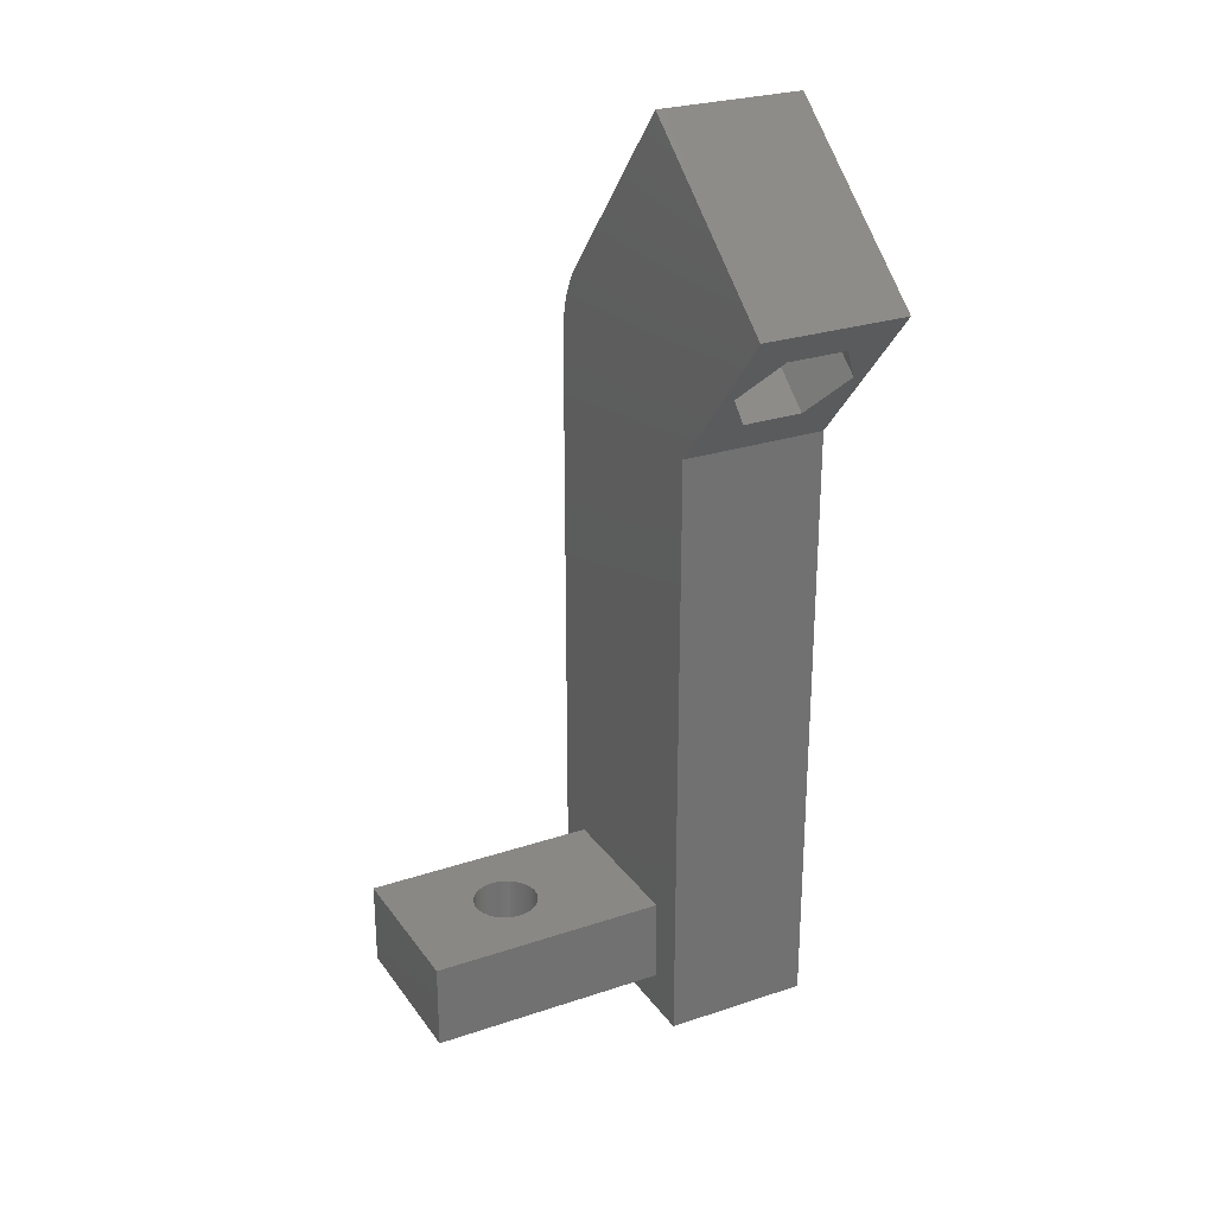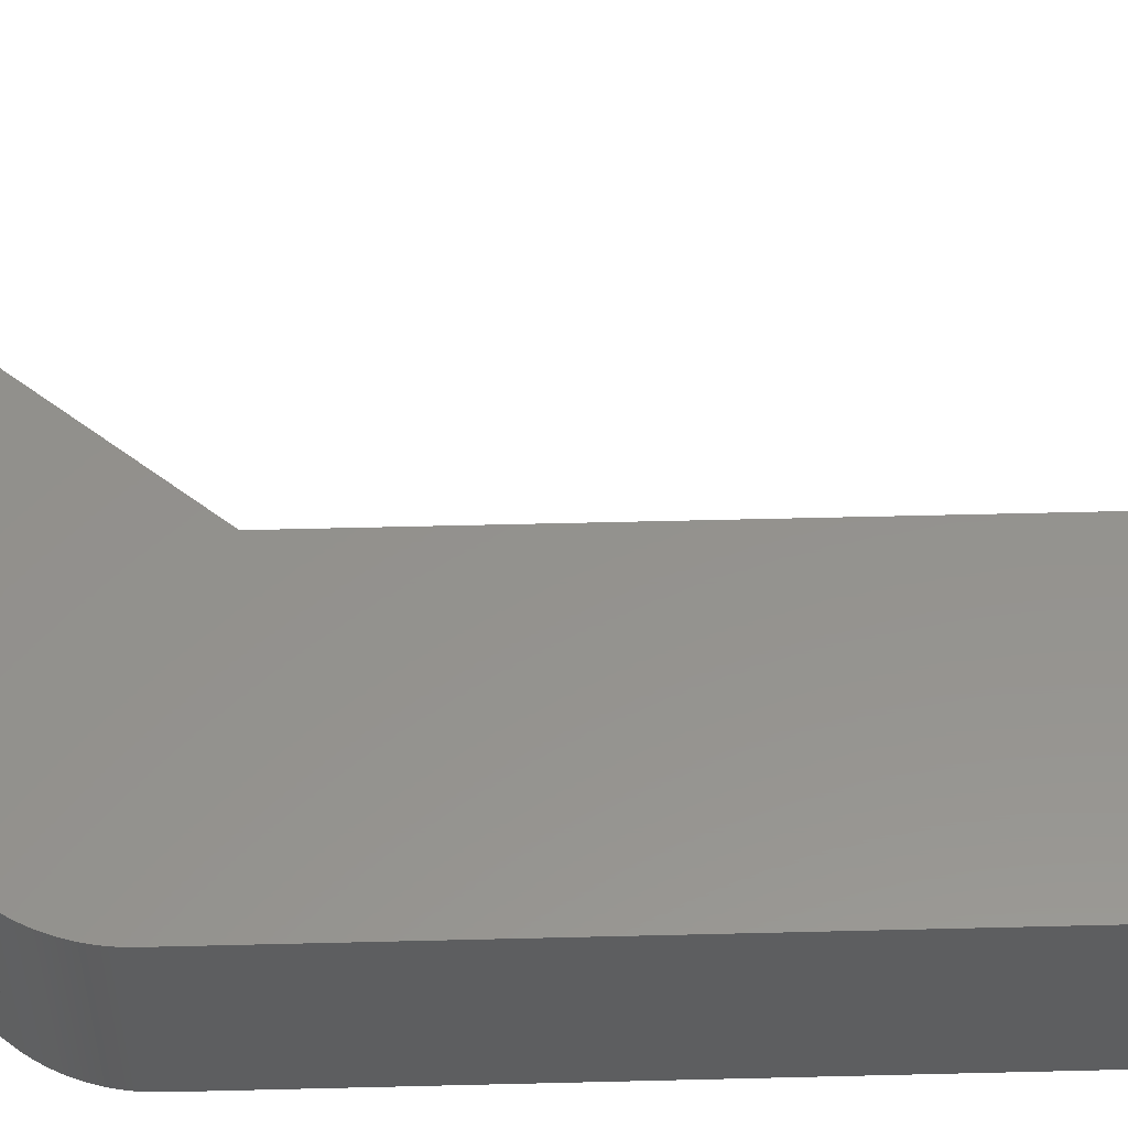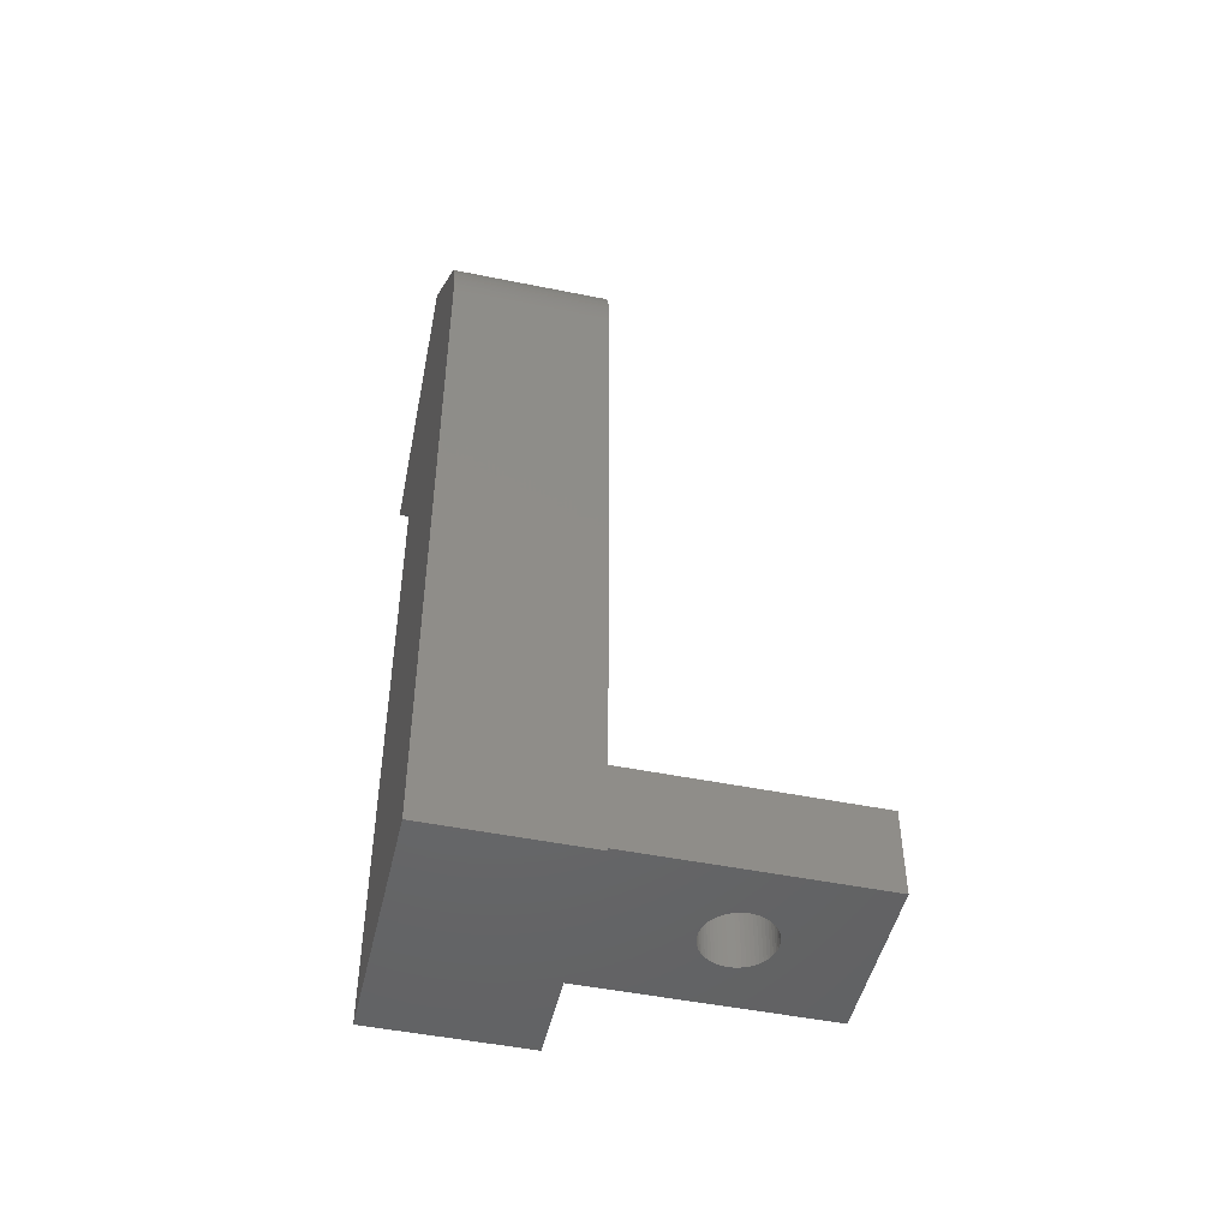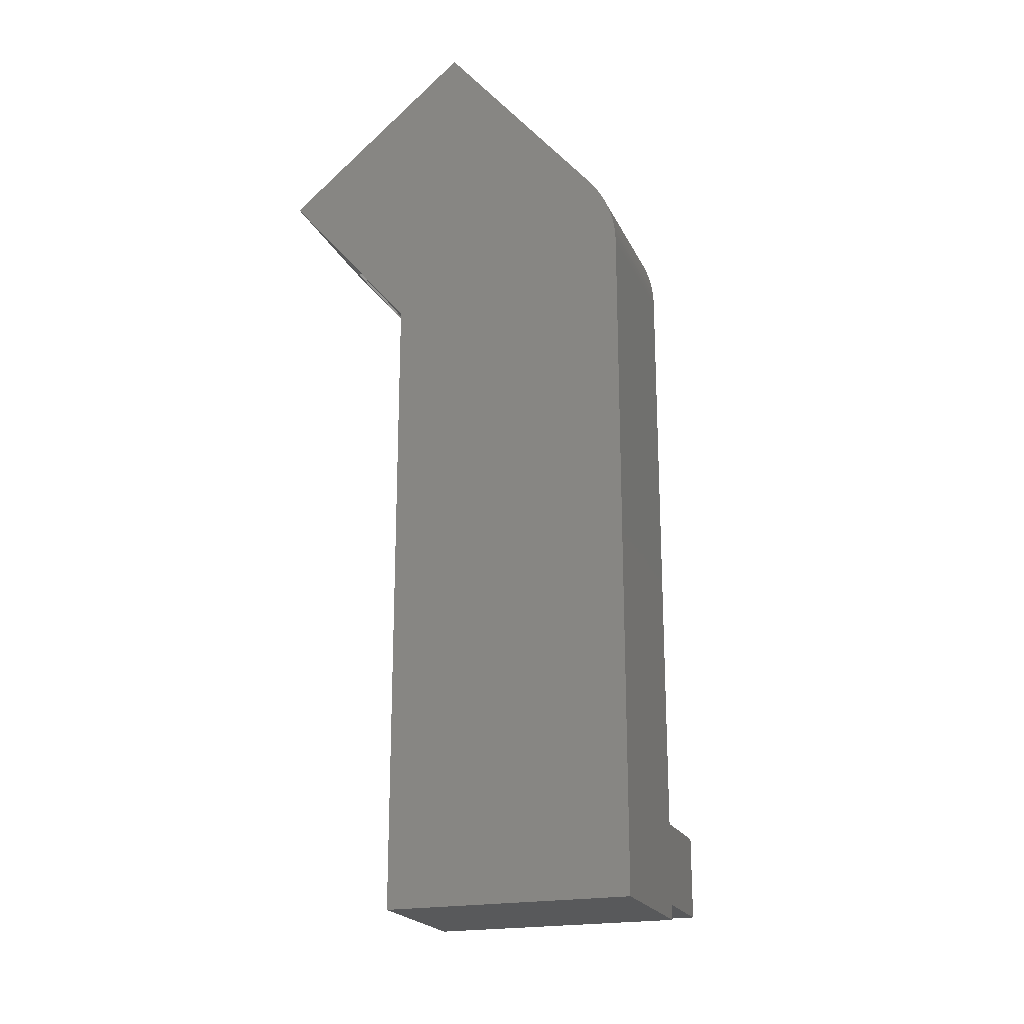
<metadata>
{"format":"stl","ext":"stl","renderer":"f3d","projection":"perspective","resolution":1024,"background":"white","views":[{"elev":26.6,"azim":62.4,"up":"+Y"},{"elev":55.8,"azim":-91.5,"up":"+Z"},{"elev":-48.3,"azim":-102.8,"up":"+Y"},{"elev":-20.9,"azim":-160.7,"up":"+Y"}]}
</metadata>
<code>
# stl→obj: 302 verts, 612 faces
v 8 62.09 10
v 5.4 28.4 10
v 8 20 10
v 4.156 82.4 10
v 16.41 72.11 10
v -6.128 70.14 10
v -5.4 28.4 10
v -8 65 10
v 5.4 22.6 10
v -5.4 22.6 10
v -6.199 70.06 10
v -6.353 69.86 10
v -6.501 69.66 10
v -6.643 69.46 10
v -6.779 69.25 10
v -6.907 69.04 10
v -7.03 68.82 10
v -7.145 68.6 10
v -7.253 68.37 10
v -7.355 68.15 10
v -7.449 67.92 10
v -7.536 67.68 10
v -7.616 67.45 10
v -7.689 67.21 10
v -7.754 66.97 10
v -7.811 66.73 10
v -7.861 66.48 10
v -7.903 66.24 10
v -7.938 65.99 10
v -7.965 65.75 10
v -7.985 65.5 10
v -7.996 65.25 10
v -8 20 10
v 8 62.09 0
v 8 20 0
v -8 20 0
v -6.128 70.14 0
v -8 65 0
v 4.156 82.4 0
v -6.199 70.06 0
v -6.353 69.86 0
v -6.501 69.66 0
v -6.643 69.46 0
v -6.779 69.25 0
v -6.907 69.04 0
v -7.03 68.82 0
v -7.145 68.6 0
v -7.253 68.37 0
v -7.355 68.15 0
v -7.449 67.92 0
v -7.536 67.68 0
v -7.616 67.45 0
v -7.689 67.21 0
v -7.754 66.97 0
v -7.811 66.73 0
v -7.861 66.48 0
v -7.903 66.24 0
v -7.938 65.99 0
v -7.965 65.75 0
v -7.985 65.5 0
v -7.996 65.25 0
v 16.41 72.11 0
v -5.4 28.4 26.25
v -5.4 22.6 26.25
v 5.4 22.6 26.25
v 5.4 28.4 26.25
v 0 22.6 20.95
v -0.2463 22.6 20.94
v -0.4895 22.6 20.89
v -0.7266 22.6 20.83
v -0.9545 22.6 20.73
v -1.17 22.6 20.61
v -1.372 22.6 20.47
v -1.556 22.6 20.31
v -1.72 22.6 20.12
v -1.863 22.6 19.92
v -1.982 22.6 19.7
v -2.077 22.6 19.48
v -2.145 22.6 19.24
v -2.186 22.6 19
v -2.2 22.6 18.75
v -2.186 22.6 18.5
v -2.145 22.6 18.26
v -0.2463 22.6 16.56
v 0 22.6 16.55
v -0.4895 22.6 16.61
v -0.7266 22.6 16.67
v -0.9545 22.6 16.77
v -1.17 22.6 16.89
v -1.372 22.6 17.03
v -1.556 22.6 17.19
v -1.72 22.6 17.38
v -1.863 22.6 17.58
v -1.982 22.6 17.8
v -2.077 22.6 18.02
v 0.2463 22.6 20.94
v 0.4895 22.6 20.89
v 0.7266 22.6 20.83
v 0.9545 22.6 20.73
v 1.17 22.6 20.61
v 1.372 22.6 20.47
v 1.556 22.6 20.31
v 1.72 22.6 20.12
v 1.863 22.6 19.92
v 1.982 22.6 19.7
v 2.077 22.6 19.48
v 2.145 22.6 19.24
v 2.186 22.6 19
v 2.2 22.6 18.75
v 2.186 22.6 18.5
v 2.145 22.6 18.26
v 2.077 22.6 18.02
v 0.2463 22.6 16.56
v 0.4895 22.6 16.61
v 0.7266 22.6 16.67
v 0.9545 22.6 16.77
v 1.17 22.6 16.89
v 1.372 22.6 17.03
v 1.982 22.6 17.8
v 1.863 22.6 17.58
v 1.72 22.6 17.38
v 1.556 22.6 17.19
v 0 28.4 20.95
v 0.2463 28.4 20.94
v 0.4895 28.4 20.89
v 0.7266 28.4 20.83
v 0.9545 28.4 20.73
v 1.17 28.4 20.61
v 1.372 28.4 20.47
v 1.556 28.4 20.31
v 1.72 28.4 20.12
v 1.863 28.4 19.92
v 1.982 28.4 19.7
v 2.077 28.4 19.48
v 2.145 28.4 19.24
v 2.186 28.4 19
v 2.2 28.4 18.75
v 2.186 28.4 18.5
v 2.145 28.4 18.26
v 0.2463 28.4 16.56
v 0 28.4 16.55
v 0.4895 28.4 16.61
v 0.7266 28.4 16.67
v 0.9545 28.4 16.77
v 1.17 28.4 16.89
v 1.372 28.4 17.03
v 1.556 28.4 17.19
v 1.72 28.4 17.38
v 1.863 28.4 17.58
v 1.982 28.4 17.8
v 2.077 28.4 18.02
v -0.2463 28.4 20.94
v -0.4895 28.4 20.89
v -0.7266 28.4 20.83
v -0.9545 28.4 20.73
v -1.17 28.4 20.61
v -1.372 28.4 20.47
v -1.556 28.4 20.31
v -1.72 28.4 20.12
v -1.863 28.4 19.92
v -1.982 28.4 19.7
v -2.077 28.4 19.48
v -2.145 28.4 19.24
v -2.186 28.4 19
v -2.2 28.4 18.75
v -2.186 28.4 18.5
v -2.145 28.4 18.26
v -2.077 28.4 18.02
v -0.2463 28.4 16.56
v -0.4895 28.4 16.61
v -0.7266 28.4 16.67
v -0.9545 28.4 16.77
v -1.17 28.4 16.89
v -1.372 28.4 17.03
v -1.982 28.4 17.8
v -1.863 28.4 17.58
v -1.72 28.4 17.38
v -1.556 28.4 17.19
v 1.457 79.18 5
v 1.448 79.17 4.754
v 1.421 79.14 4.51
v 1.377 79.09 4.273
v 1.316 79.01 4.045
v 1.24 78.92 3.83
v 1.148 78.81 3.628
v 1.042 78.69 3.444
v 0.9241 78.55 3.28
v 0.7948 78.39 3.137
v 0.656 78.23 3.018
v 0.5095 78.05 2.923
v 0.3571 77.87 2.855
v 0.2007 77.69 2.814
v 0.04241 77.5 2.8
v -0.1159 77.31 2.814
v -0.2723 77.12 2.855
v -1.363 75.82 4.754
v -1.372 75.81 5
v -1.336 75.85 4.51
v -1.292 75.91 4.273
v -1.232 75.98 4.045
v -1.155 76.07 3.83
v -1.063 76.18 3.628
v -0.9575 76.3 3.444
v -0.8393 76.45 3.28
v -0.71 76.6 3.137
v -0.5712 76.77 3.018
v -0.4247 76.94 2.923
v 1.448 79.17 5.246
v 1.421 79.14 5.49
v 1.377 79.09 5.727
v 1.316 79.01 5.955
v 1.24 78.92 6.17
v 1.148 78.81 6.372
v 1.042 78.69 6.556
v 0.9241 78.55 6.72
v 0.7948 78.39 6.863
v 0.656 78.23 6.982
v 0.5095 78.05 7.077
v 0.3571 77.87 7.145
v 0.2007 77.69 7.186
v 0.04241 77.5 7.2
v -0.1159 77.31 7.186
v -0.2723 77.12 7.145
v -0.4247 76.94 7.077
v -1.363 75.82 5.246
v -1.336 75.85 5.49
v -1.292 75.91 5.727
v -1.232 75.98 5.955
v -1.155 76.07 6.17
v -1.063 76.18 6.372
v -0.9575 76.3 6.556
v -0.5712 76.77 6.982
v -0.71 76.6 6.863
v -0.8393 76.45 6.72
v 14.58 69.93 7.05
v 12.3 67.21 9.1
v 10.02 64.49 7.05
v 10.02 64.49 2.95
v 14.58 69.93 2.95
v 12.3 67.21 0.9
v 11.51 72.51 7.05
v 9.223 69.79 9.1
v 11.51 72.51 2.95
v 9.223 69.79 0.9
v 6.941 67.07 2.95
v 10.64 71.48 5
v 10.63 71.47 5.246
v 10.6 71.44 5.49
v 10.56 71.38 5.727
v 10.5 71.31 5.955
v 10.42 71.22 6.17
v 10.33 71.11 6.372
v 10.22 70.98 6.556
v 10.11 70.84 6.72
v 9.976 70.69 6.863
v 9.837 70.52 6.982
v 9.691 70.35 7.077
v 9.538 70.17 7.145
v 9.382 69.98 7.186
v 9.223 69.79 7.2
v 9.065 69.6 7.186
v 8.909 69.42 7.145
v 8.756 69.24 7.077
v 8.61 69.06 6.982
v 6.941 67.07 7.05
v 8.471 68.9 6.863
v 8.342 68.74 6.72
v 8.224 68.6 6.556
v 8.118 68.47 6.372
v 7.818 68.12 5.246
v 7.809 68.11 5
v 7.845 68.15 5.49
v 7.889 68.2 5.727
v 7.949 68.27 5.955
v 8.026 68.37 6.17
v 10.63 71.47 4.754
v 10.6 71.44 4.51
v 10.56 71.38 4.273
v 10.5 71.31 4.045
v 10.42 71.22 3.83
v 10.33 71.11 3.628
v 10.22 70.98 3.444
v 10.11 70.84 3.28
v 9.976 70.69 3.137
v 9.837 70.52 3.018
v 9.691 70.35 2.923
v 9.538 70.17 2.855
v 9.382 69.98 2.814
v 9.223 69.79 2.8
v 9.065 69.6 2.814
v 8.909 69.42 2.855
v 8.756 69.24 2.923
v 8.61 69.06 3.018
v 8.471 68.9 3.137
v 8.342 68.74 3.28
v 8.224 68.6 3.444
v 8.118 68.47 3.628
v 8.026 68.37 3.83
v 7.818 68.12 4.754
v 7.845 68.15 4.51
v 7.889 68.2 4.273
v 7.949 68.27 4.045
f 1 2 3
f 4 1 5
f 6 1 4
f 7 1 8
f 1 7 2
f 1 6 8
f 6 4 6
f 9 3 2
f 10 3 9
f 8 6 11
f 8 11 12
f 8 12 13
f 8 13 14
f 8 14 15
f 8 15 16
f 8 16 17
f 8 17 18
f 8 18 19
f 8 19 20
f 8 20 21
f 8 21 22
f 8 22 23
f 8 23 24
f 8 24 25
f 8 25 26
f 8 26 27
f 8 27 28
f 8 28 29
f 8 29 30
f 8 30 31
f 8 31 32
f 33 7 8
f 10 33 3
f 7 33 10
f 3 34 1
f 34 3 35
f 36 34 35
f 37 34 38
f 34 37 39
f 37 38 40
f 40 38 41
f 41 38 42
f 42 38 43
f 43 38 44
f 44 38 45
f 45 38 46
f 46 38 47
f 47 38 48
f 48 38 49
f 49 38 50
f 50 38 51
f 51 38 52
f 52 38 53
f 53 38 54
f 54 38 55
f 55 38 56
f 56 38 57
f 57 38 58
f 58 38 59
f 59 38 60
f 34 36 38
f 60 38 61
f 62 34 39
f 39 37 37
f 36 3 33
f 3 36 35
f 36 8 38
f 8 36 33
f 52 22 51
f 22 52 23
f 56 26 55
f 26 56 27
f 46 16 45
f 16 46 17
f 44 14 43
f 14 44 15
f 53 23 52
f 23 53 24
f 57 27 56
f 27 57 28
f 59 29 58
f 29 59 30
f 58 28 57
f 28 58 29
f 60 30 59
f 30 60 31
f 61 31 60
f 31 61 32
f 41 11 40
f 11 41 12
f 45 15 44
f 15 45 16
f 43 13 42
f 13 43 14
f 40 6 37
f 6 40 11
f 55 25 54
f 25 55 26
f 54 24 53
f 24 54 25
f 38 32 61
f 32 38 8
f 51 21 50
f 21 51 22
f 48 18 47
f 18 48 19
f 47 17 46
f 17 47 18
f 49 19 48
f 19 49 20
f 42 12 41
f 12 42 13
f 50 20 49
f 20 50 21
f 10 63 7
f 63 10 64
f 63 65 66
f 65 63 64
f 65 2 66
f 2 65 9
f 64 67 65
f 64 68 67
f 64 69 68
f 64 70 69
f 64 71 70
f 64 72 71
f 64 73 72
f 64 74 73
f 64 75 74
f 64 76 75
f 64 77 76
f 64 78 77
f 64 79 78
f 64 80 79
f 64 81 80
f 10 81 64
f 81 10 82
f 82 10 83
f 84 10 85
f 86 10 84
f 87 10 86
f 88 10 87
f 89 10 88
f 90 10 89
f 91 10 90
f 92 10 91
f 93 10 92
f 94 10 93
f 95 10 94
f 83 10 95
f 96 65 67
f 97 65 96
f 98 65 97
f 99 65 98
f 100 65 99
f 101 65 100
f 102 65 101
f 103 65 102
f 104 65 103
f 105 65 104
f 106 65 105
f 107 65 106
f 108 65 107
f 109 65 108
f 9 109 110
f 9 110 111
f 9 111 112
f 9 85 10
f 85 9 113
f 113 9 114
f 114 9 115
f 115 9 116
f 116 9 117
f 117 9 118
f 109 9 65
f 119 9 112
f 120 9 119
f 121 9 120
f 122 9 121
f 118 9 122
f 66 123 63
f 66 124 123
f 66 125 124
f 66 126 125
f 66 127 126
f 66 128 127
f 66 129 128
f 66 130 129
f 66 131 130
f 66 132 131
f 66 133 132
f 66 134 133
f 66 135 134
f 66 136 135
f 66 137 136
f 2 137 66
f 137 2 138
f 138 2 139
f 140 2 141
f 142 2 140
f 143 2 142
f 144 2 143
f 145 2 144
f 146 2 145
f 147 2 146
f 148 2 147
f 149 2 148
f 150 2 149
f 151 2 150
f 139 2 151
f 152 63 123
f 153 63 152
f 154 63 153
f 155 63 154
f 156 63 155
f 157 63 156
f 158 63 157
f 159 63 158
f 160 63 159
f 161 63 160
f 162 63 161
f 163 63 162
f 164 63 163
f 165 63 164
f 7 165 166
f 7 166 167
f 7 167 168
f 7 141 2
f 141 7 169
f 169 7 170
f 170 7 171
f 171 7 172
f 172 7 173
f 173 7 174
f 165 7 63
f 175 7 168
f 176 7 175
f 177 7 176
f 178 7 177
f 174 7 178
f 39 179 4
f 39 180 179
f 39 181 180
f 39 182 181
f 39 183 182
f 39 184 183
f 39 185 184
f 39 186 185
f 39 187 186
f 39 188 187
f 39 189 188
f 39 190 189
f 39 191 190
f 39 192 191
f 39 193 192
f 39 194 193
f 37 194 39
f 194 37 195
f 196 37 197
f 198 37 196
f 199 37 198
f 200 37 199
f 201 37 200
f 202 37 201
f 203 37 202
f 204 37 203
f 205 37 204
f 206 37 205
f 207 37 206
f 195 37 207
f 208 4 179
f 209 4 208
f 210 4 209
f 211 4 210
f 212 4 211
f 213 4 212
f 214 4 213
f 215 4 214
f 216 4 215
f 217 4 216
f 218 4 217
f 219 4 218
f 220 4 219
f 221 4 220
f 222 4 221
f 6 222 223
f 6 223 224
f 6 197 37
f 197 6 225
f 225 6 226
f 226 6 227
f 227 6 228
f 228 6 229
f 229 6 230
f 230 6 231
f 222 6 4
f 232 6 224
f 233 6 232
f 234 6 233
f 231 6 234
f 5 235 62
f 5 236 235
f 237 1 238
f 236 1 237
f 1 236 5
f 239 62 235
f 240 62 239
f 240 34 62
f 238 34 240
f 34 238 1
f 62 4 5
f 4 62 39
f 37 6 6
f 6 37 37
f 236 241 235
f 241 236 242
f 243 240 239
f 240 243 244
f 243 235 241
f 235 243 239
f 244 238 240
f 238 244 245
f 241 246 243
f 241 247 246
f 241 248 247
f 241 249 248
f 241 250 249
f 241 251 250
f 241 252 251
f 241 253 252
f 241 254 253
f 241 255 254
f 241 256 255
f 242 256 241
f 256 242 257
f 257 242 258
f 258 242 259
f 242 260 259
f 242 261 260
f 242 262 261
f 242 263 262
f 242 264 263
f 265 264 242
f 264 265 266
f 266 265 267
f 267 265 268
f 268 265 269
f 270 265 271
f 272 265 270
f 273 265 272
f 274 265 273
f 275 265 274
f 269 265 275
f 276 243 246
f 277 243 276
f 278 243 277
f 279 243 278
f 280 243 279
f 281 243 280
f 282 243 281
f 283 243 282
f 284 243 283
f 285 243 284
f 244 285 286
f 244 286 287
f 244 287 288
f 244 288 289
f 285 244 243
f 290 244 289
f 291 244 290
f 292 244 291
f 293 244 292
f 245 293 294
f 245 294 295
f 245 295 296
f 245 296 297
f 245 297 298
f 245 271 265
f 271 245 299
f 299 245 300
f 300 245 301
f 293 245 244
f 302 245 298
f 301 245 302
f 238 265 237
f 265 238 245
f 237 242 236
f 242 237 265
f 260 220 259
f 220 260 221
f 192 289 288
f 289 192 193
f 276 179 180
f 179 276 246
f 271 225 270
f 225 271 197
f 253 213 252
f 213 253 214
f 186 283 282
f 283 186 187
f 280 183 184
f 183 280 279
f 256 216 255
f 216 256 217
f 255 215 254
f 215 255 216
f 209 249 210
f 249 209 248
f 208 248 209
f 248 208 247
f 211 251 212
f 251 211 250
f 189 286 285
f 286 189 190
f 190 287 286
f 287 190 191
f 281 184 185
f 184 281 280
f 278 181 182
f 181 278 277
f 262 222 261
f 222 262 223
f 270 226 272
f 226 270 225
f 258 218 257
f 218 258 219
f 259 219 258
f 219 259 220
f 257 217 256
f 217 257 218
f 254 214 253
f 214 254 215
f 179 247 208
f 247 179 246
f 210 250 211
f 250 210 249
f 212 252 213
f 252 212 251
f 188 285 284
f 285 188 189
f 187 284 283
f 284 187 188
f 191 288 287
f 288 191 192
f 185 282 281
f 282 185 186
f 279 182 183
f 182 279 278
f 277 180 181
f 180 277 276
f 261 221 260
f 221 261 222
f 206 294 293
f 294 206 205
f 275 230 269
f 230 275 229
f 264 224 263
f 224 264 232
f 198 299 300
f 299 198 196
f 195 292 291
f 292 195 207
f 207 293 292
f 293 207 206
f 193 290 289
f 290 193 194
f 269 231 268
f 231 269 230
f 272 227 273
f 227 272 226
f 274 229 275
f 229 274 228
f 273 228 274
f 228 273 227
f 266 232 264
f 232 266 233
f 267 233 266
f 233 267 234
f 263 223 262
f 223 263 224
f 196 271 299
f 271 196 197
f 204 296 295
f 296 204 203
f 203 297 296
f 297 203 202
f 194 291 290
f 291 194 195
f 268 234 267
f 234 268 231
f 202 298 297
f 298 202 201
f 200 301 302
f 301 200 199
f 205 295 294
f 295 205 204
f 201 302 298
f 302 201 200
f 199 300 301
f 300 199 198
f 109 136 137
f 136 109 108
f 108 135 136
f 135 108 107
f 68 123 67
f 123 68 152
f 101 130 102
f 130 101 129
f 74 159 158
f 159 74 75
f 140 114 142
f 114 140 113
f 99 128 100
f 128 99 127
f 78 163 162
f 163 78 79
f 75 160 159
f 160 75 76
f 70 153 69
f 153 70 154
f 121 149 148
f 149 121 120
f 174 89 173
f 89 174 90
f 107 134 135
f 134 107 106
f 104 131 132
f 131 104 103
f 96 125 97
f 125 96 124
f 100 129 101
f 129 100 128
f 79 164 163
f 164 79 80
f 76 161 160
f 161 76 77
f 73 156 72
f 156 73 157
f 69 152 68
f 152 69 153
f 145 118 146
f 118 145 117
f 111 138 139
f 138 111 110
f 110 137 138
f 137 110 109
f 170 84 169
f 84 170 86
f 93 177 176
f 177 93 92
f 82 167 166
f 167 82 83
f 106 133 134
f 133 106 105
f 105 132 133
f 132 105 104
f 103 130 131
f 130 103 102
f 67 124 96
f 124 67 123
f 98 127 99
f 127 98 126
f 97 126 98
f 126 97 125
f 77 162 161
f 162 77 78
f 80 165 164
f 165 80 81
f 81 166 165
f 166 81 82
f 74 157 73
f 157 74 158
f 71 154 70
f 154 71 155
f 72 155 71
f 155 72 156
f 142 115 143
f 115 142 114
f 143 116 144
f 116 143 115
f 144 117 145
f 117 144 116
f 146 122 147
f 122 146 118
f 122 148 147
f 148 122 121
f 120 150 149
f 150 120 119
f 119 151 150
f 151 119 112
f 112 139 151
f 139 112 111
f 173 88 172
f 88 173 89
f 172 87 171
f 87 172 88
f 171 86 170
f 86 171 87
f 169 85 141
f 85 169 84
f 141 113 140
f 113 141 85
f 92 178 177
f 178 92 91
f 178 90 174
f 90 178 91
f 95 175 168
f 175 95 94
f 94 176 175
f 176 94 93
f 83 168 167
f 168 83 95

</code>
